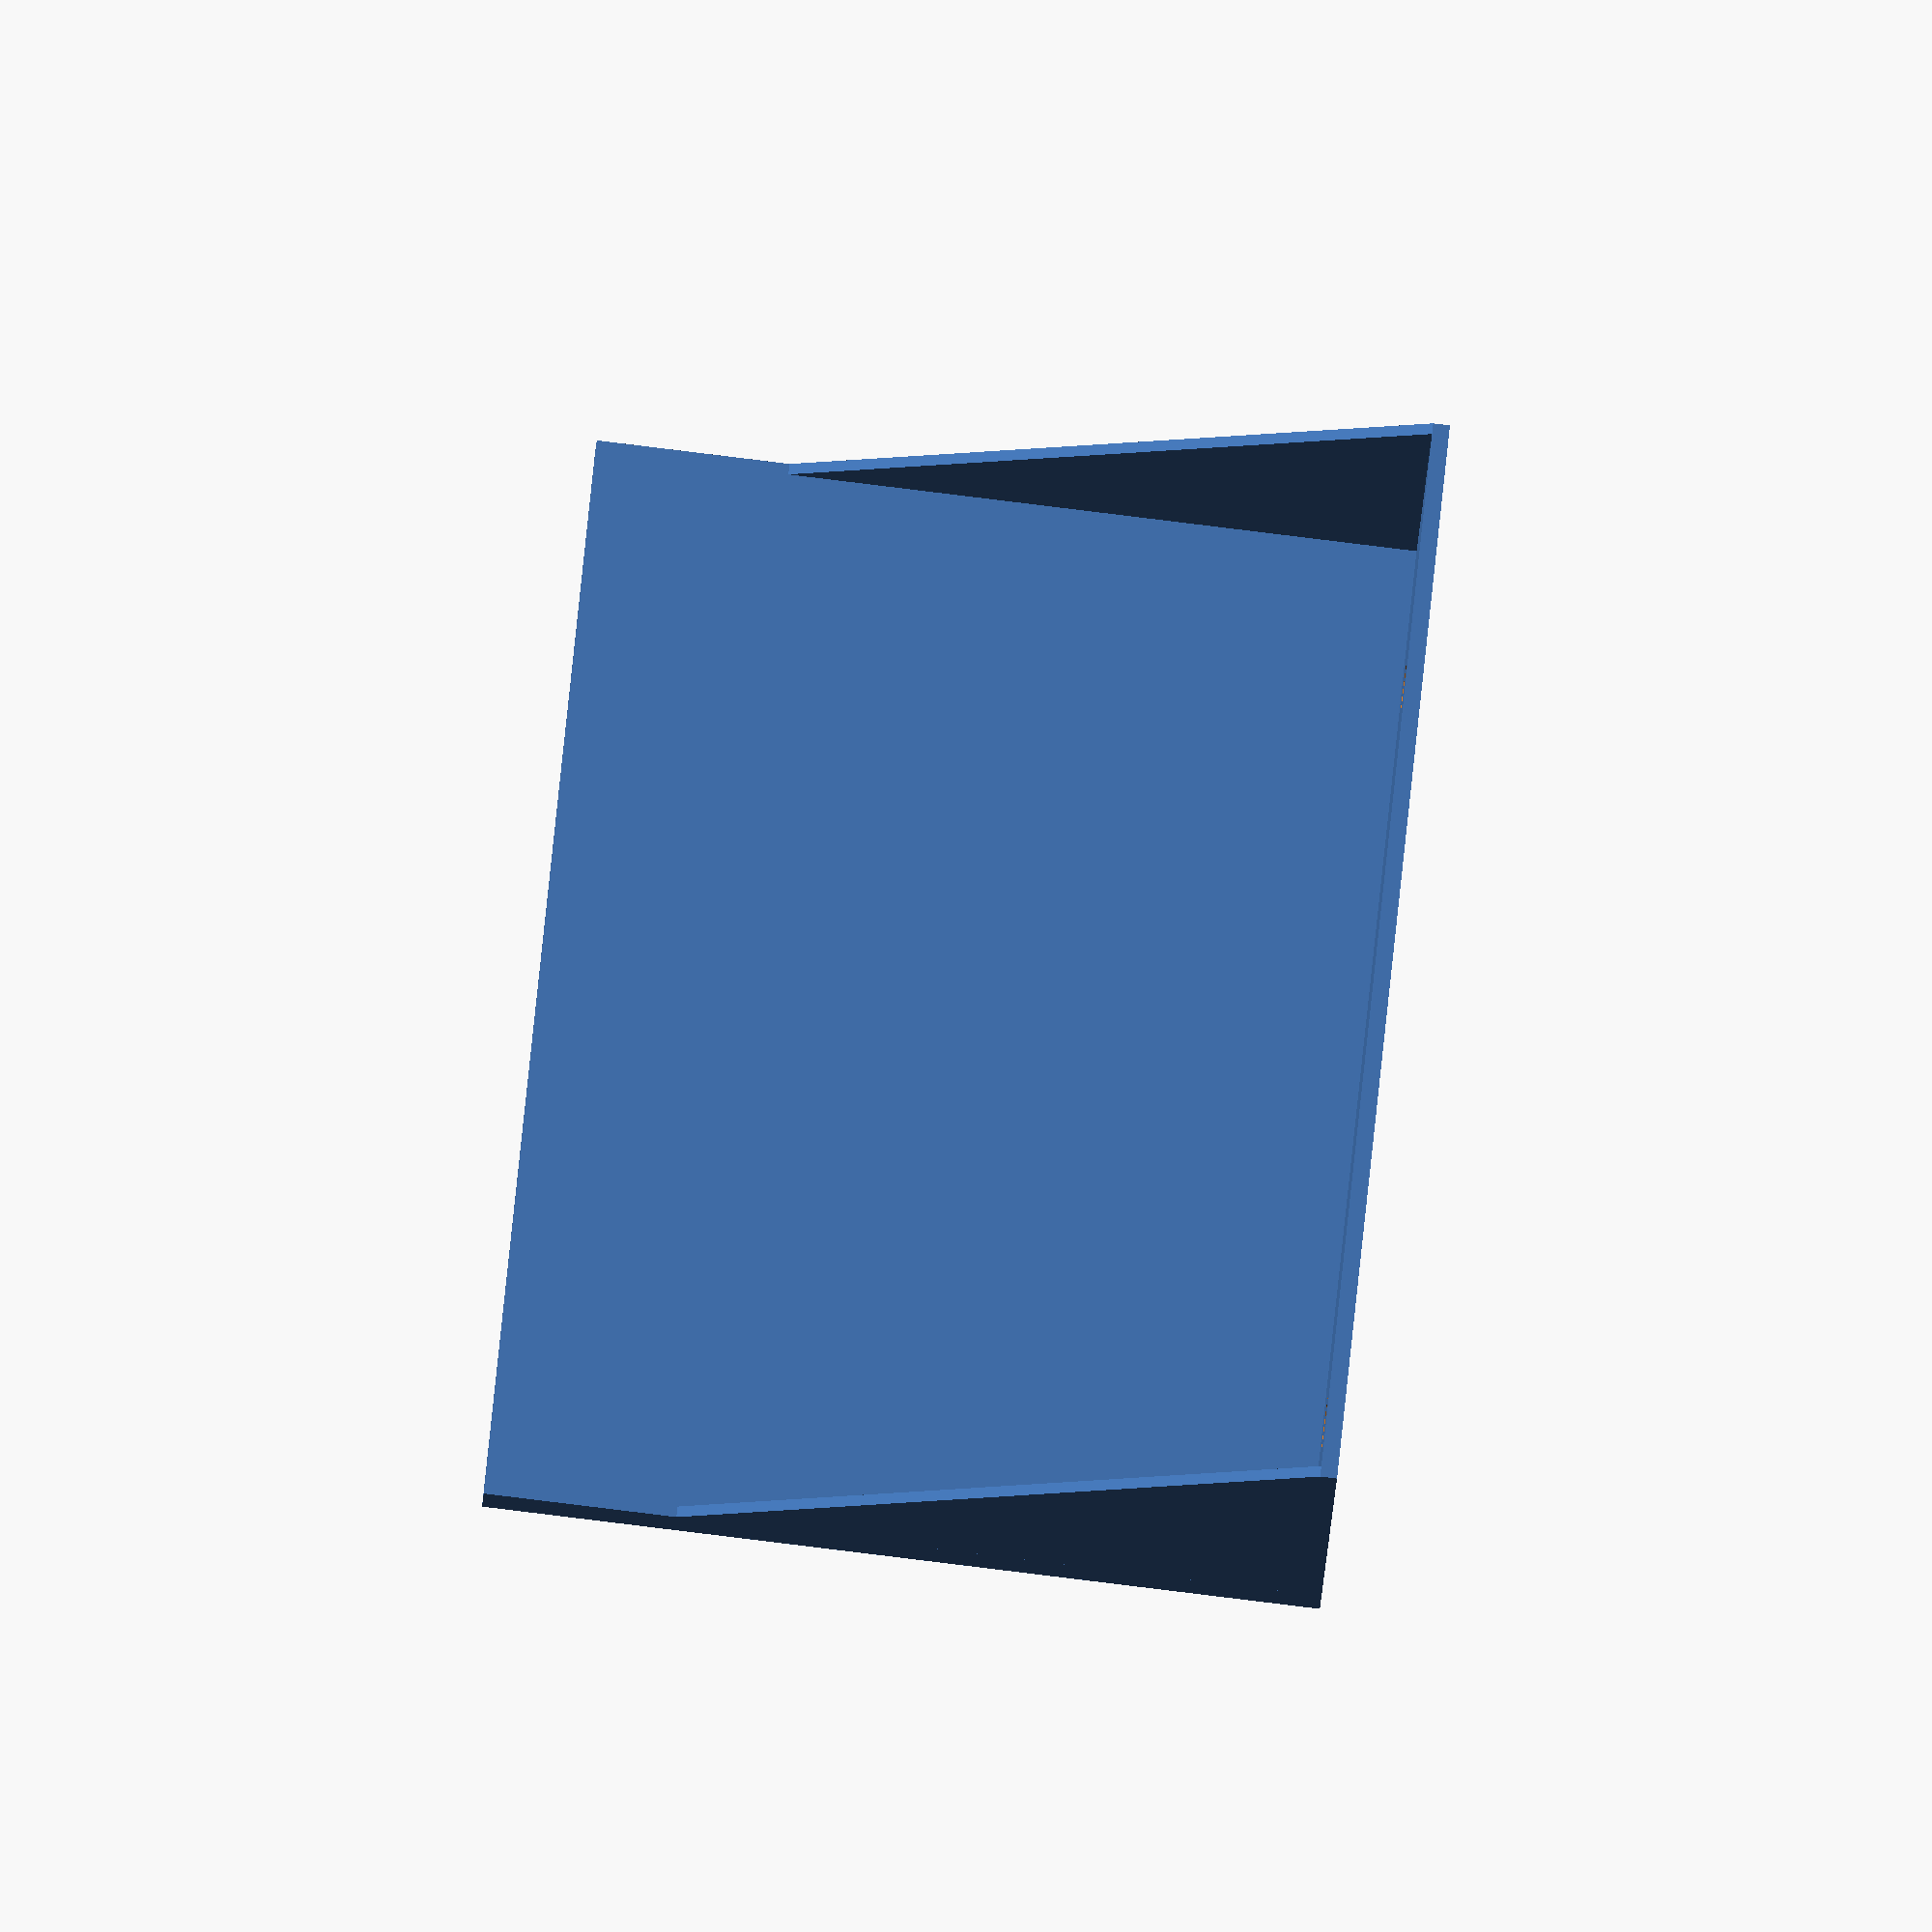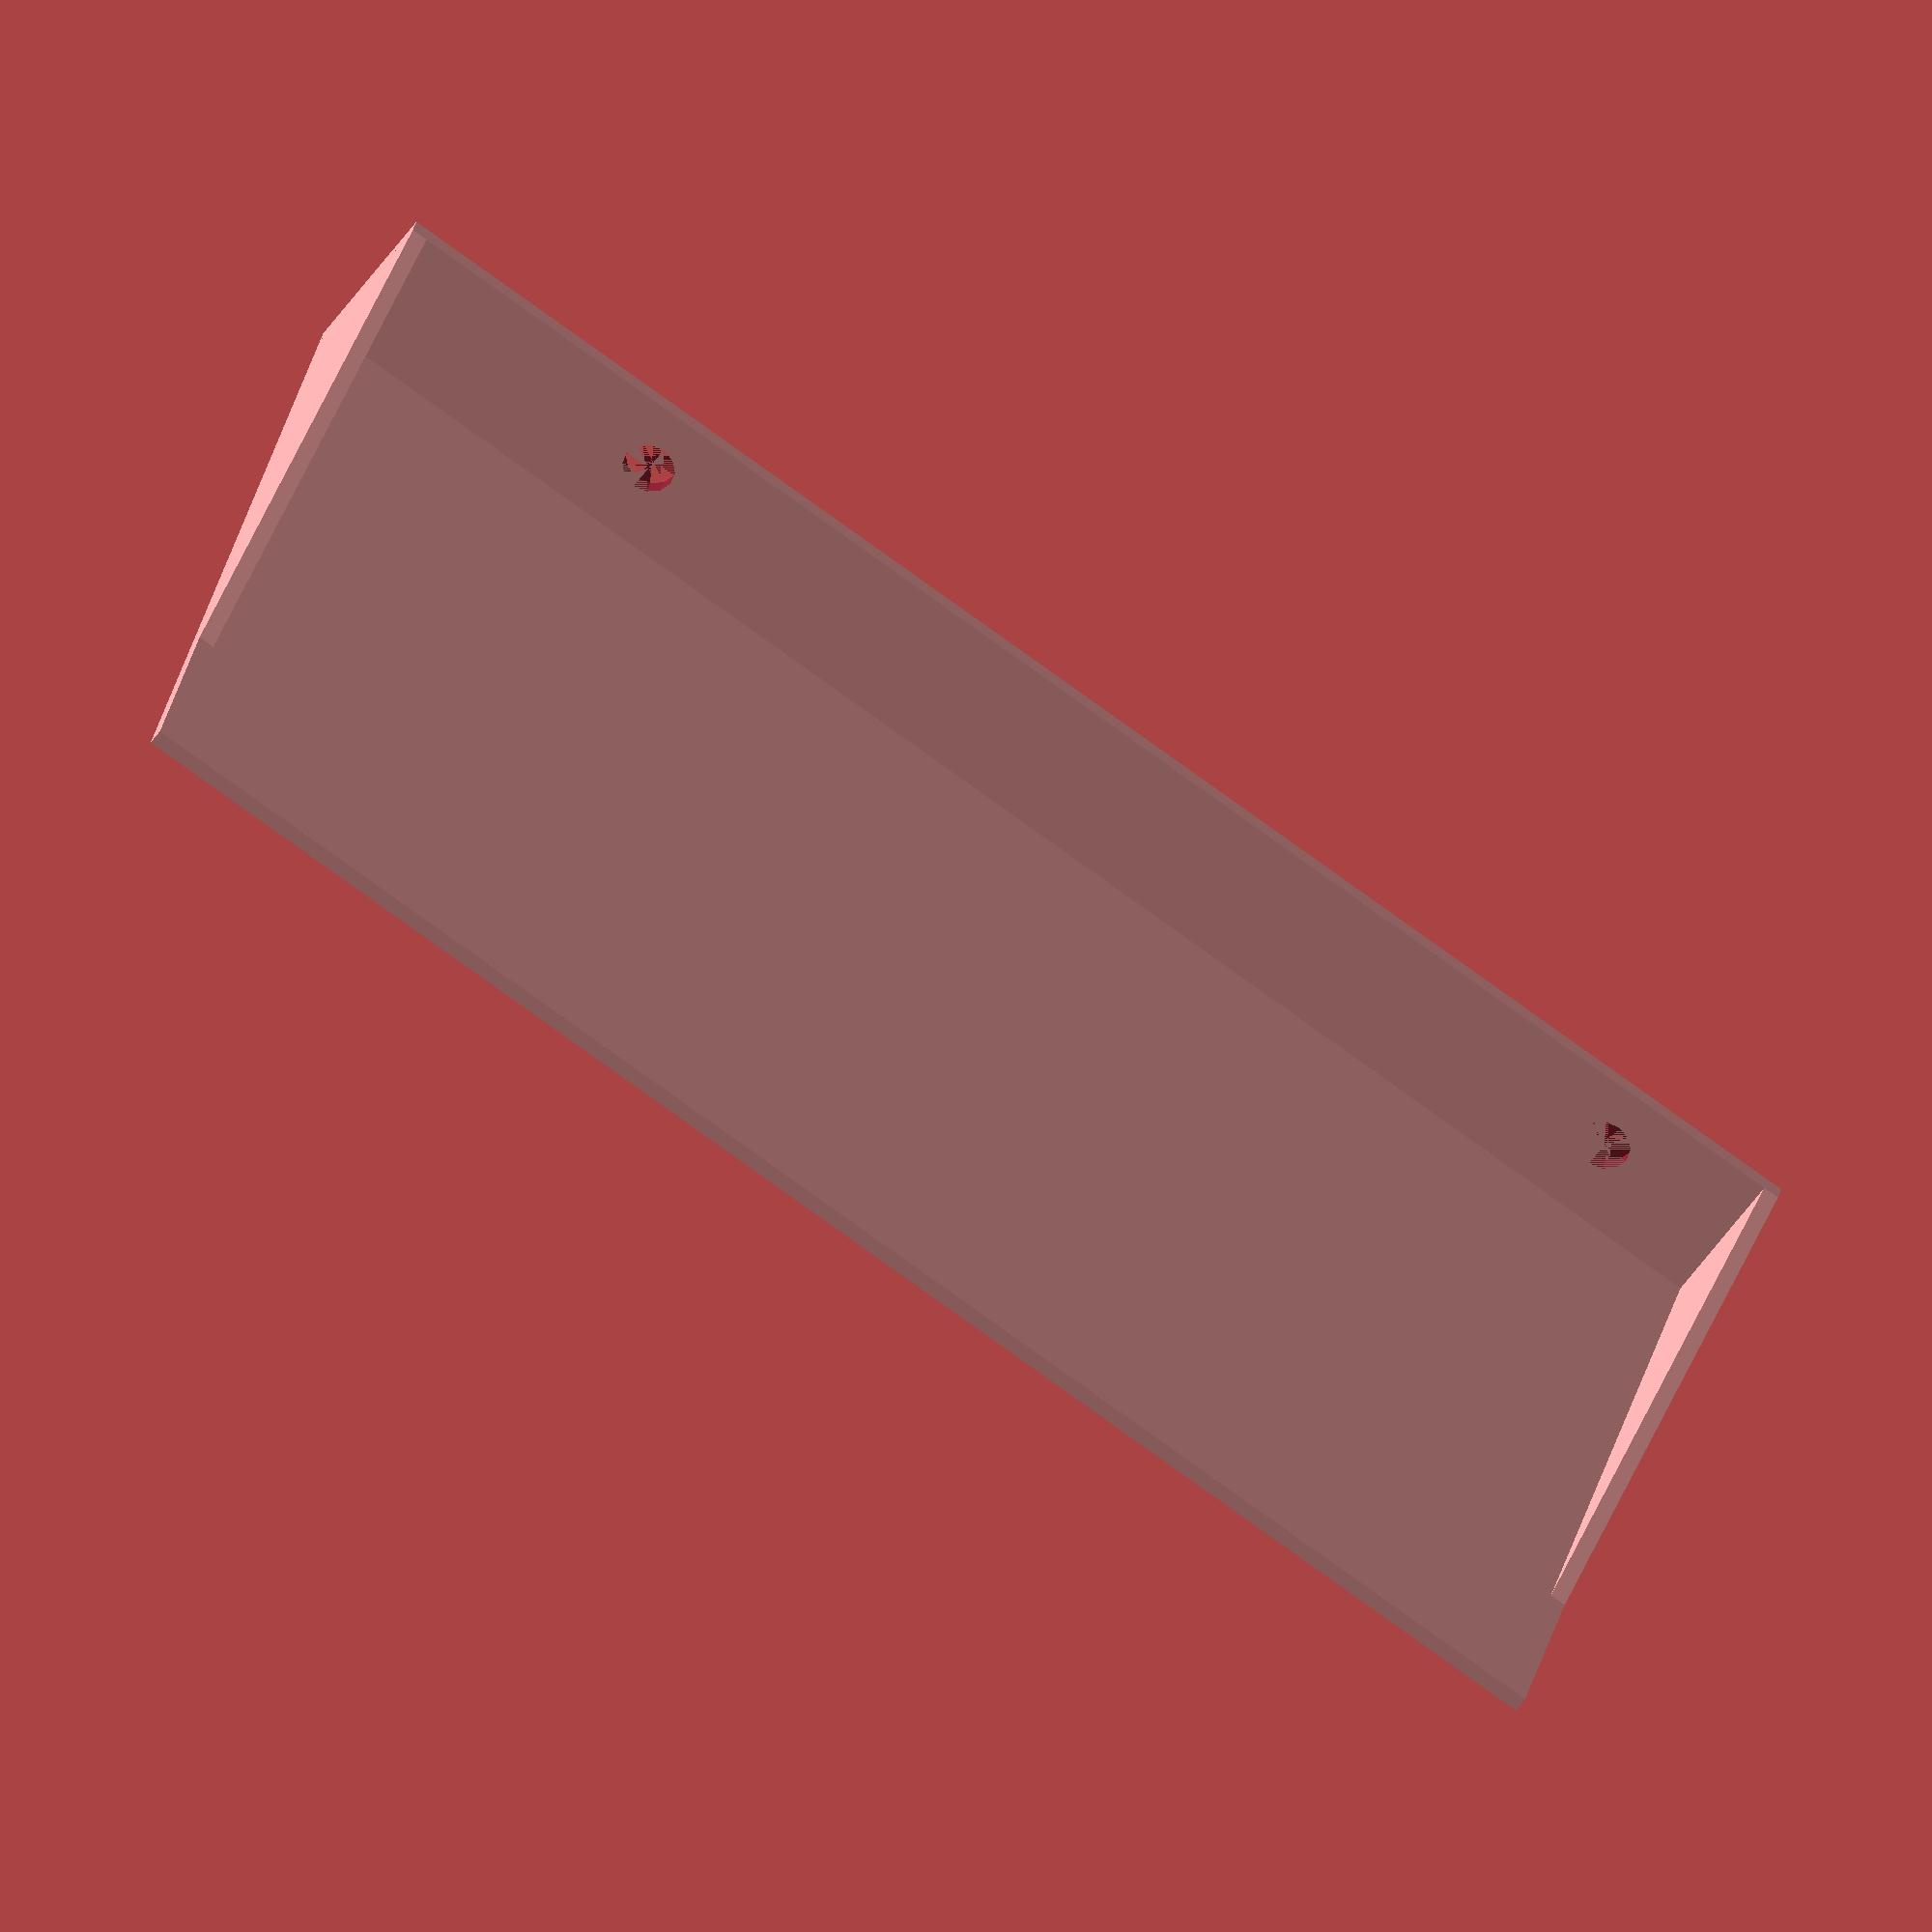
<openscad>
/****************************************************************************************************************************
*
* Description.
* ============
* A Generic and parametered 'Mounting Bracket with Supports' object
* to be used either separately or as part of a greater model.
*
* How to better describe the object provided by this module?
* The best I can come up with is this:
*
* Open the module in an empty OpenSCAD session.
* It will make a demo object with some decent default values.
* Turn it around and study it.
* Decide if it's of any use in your project(s).
*
*
* How to use it.
* ==============
* If you <include> this module into your OpenSCAD file, the default demo object will be produced.
* This is probably not what you want long term.
* But it's a good way to visualize what the module can provide.
* If you <use> this module from your OpenSCAD file, then the module will *not* be instantiated,
* but you must instantiate it from your own code.
*
* That's when you'll have to start studying the parameters and their influence on the Mounting Bracket object.
* Tip: Take advantage of named parameters. It'll make your own calling code easier to read.
*
*
* XYZ-orientation.
* ================
* The object will allways be placed in the first quadrant, with what could be called
* "the lower left corner" on the origin at Z=0 and stretching "to the right" into X.
*
* The face-plate wall, where we imagine to attach 'things' to the bracket, will be turned 'forward'
* in a default camera position.
*
*
* Parameters.
* ===========
* l => Length. That's a lower case 'L'. Size from origin along the X axis.
*      Must be greater than zero.
*      Must be at least 2 times the wall_thickness (see below).
*
* w => Width. Size from the origin along the Y axis, as measured on Z=0.
*      Must be greater than zero.
*
* h => Height. Size above Z=0.
*      Must be a positive number.
*      If 'h' is exactly zero, then a gentle reminder warning is issued and no bracket is created.
*      See that as a possibility to temporary suppress the creation of the Bracket object.
*
* wall_thickness => The thickness of the face-plate and the two triangular supports.
*                   Must be greater than zero.
*
* footer_thickness => The thickness of the footer. If zero, then no footer is produced.
*                     Must be a positive value.
*                     A footer makes sense it the Mounting Bracket is going to be for instance 3D-printed as a separate
*                     part and then bolted together with some 'main object'.
*                     If the Mounting Bracket will be 3D-printed together with some 'main object', in one combined
*                     print, then the footer could be omitted by setting its thickness to zero.
*
* footer_holes_xyd_matrix => Matrix, a vector of vectors.
*                            For each mounting hole to punch through the footer, a vector of 3 elements [x,y,d].
*                            'x' position, 'y' position, hole diameter.
*                            Three holes for M3 screws at given positions could be provided as:
*                            footer_holes_xyd_matrix=[ [20,6,3.2],[45,6,3.2],[80,6,3.2] ]
*
****************************************************************************************************************************/

/*
 Demo driver, activated by <include>.
 Use <use> to not show the demo.
*/
Mounting_Bracket_With_Supports(l=100,
			       w=10,
			       h=50,
			       wall_thickness=1,
			       footer_thickness=1,
//			       footer_holes_xyd_matrix=[ [20,6,3.2],[80,6,3.2] ],
			       footer_holes_xyd_matrix=[ [20,6,3.2],[90,6,3.2] ],
			       $fn=12);


/*
 The external calling interface. Reasonable default values are set.
 By default, there are no mounting holes in the footer.
 To see footer holes, activate the demo above, using <include>.
*/
module Mounting_Bracket_With_Supports(l=100,
				      w=10,
				      h=50,
				      wall_thickness=1,
				      footer_thickness=1,
				      footer_holes_xyd_matrix=[]) {
     //  Simple verification of some input variables.
     assert(l > 0,"You must provide a positive 'X' length greater than zero!");
     assert(w > 0,"You must provide a positive 'Y' width greater than zero!");
     assert(h >= 0,"Height (h) may not be negative. Set to zero to suppress instantiation of the Mounting Bracket.");
     assert(wall_thickness > 0,"Wall Thickness must be > 0.");
     assert(footer_thickness >= 0,"Footer Thickness may not be negative. Set to zero to suppress the Footer.");
     assert(h >= footer_thickness,"Footer Thickness may not be > total height (h).");
     assert(l >+ (wall_thickness*2),"The length (l) must be at least 2 times the wall thickness.");

     pass_through=0.001; // To avoid having a hole flush with a surface.
     height_ratio=0.75;  // Could become a parameter.
     
     // Private module, 'protected' by scope.
     module Support_Wall_Triangle(h=30,w=10,t=wall_thickness) {
	  linear_extrude(height=t)
	       polygon(points=[ [0,0], [w,0], [0,h]]);
     }

     if((h-footer_thickness) <= 0) {
	  echo(str("WARNING: Mounting Bracket has no height over its footer. No Mounting Bracket will be produced."));
     }
     else {
	  // Union between the footer and the face-plate (with supports).
	  union() {
	       // The footer.
	       if (footer_thickness > 0) {
		    // If footer is requested, i.e. thicker than 0.
		    difference() {
			 // Create the footer itself.
			 cube([l,w,footer_thickness]);
			 // If screwholes are requested for the footer, punch the holes.
			 for(hole=footer_holes_xyd_matrix) {
			      // Verify that no footer hole becomes 'invisible' by being put beyond the footer area.
			      assert(hole[0] >= 0,
				     str("Footer hole 'x' (",
					 hole[0],
					 ") may not be negative."));
			      assert(hole[0] < l,
				     str("Footer hole 'x' (",
					 hole[0],
					 ") may not be set beyond bracket length 'l' (",
					 l,")."));
			      echo(str("Footer hole vector: [",hole[0],",",hole[1],",",hole[2],"]."));
			      translate([hole[0],hole[1],-pass_through])
				   cylinder(h=footer_thickness+(2*pass_through),
					    d=hole[2],
					    center=false);
			 }
		    }
	       }
	       // The face-plate.
	       translate([0,0,footer_thickness])
		    // Lift the wall and the supports to give place to the footer.
		    // If footer_thickness == 0, then the lift becomes null.
		    union() {
		    // The main 'standing' wall, i.e. the face-plate.
		    cube([l,
			  wall_thickness,
			  h-footer_thickness]); // If there was a footer, we'll have to reduce the face-plate height accordingly.
		    // Left triangular support.
		    translate([0,wall_thickness,0]) // So the support doesn't 'enter', becomes part of,  the main wall.
			 rotate([0,0,90]) // Twist around Z.
			 rotate([90,0,0]) // Stand up.
			 Support_Wall_Triangle(h=h*height_ratio,w=w-wall_thickness);
		    // Right triangular support.
		    translate([l-wall_thickness,  // Off to the right.
			       wall_thickness,  // So it doesn't 'enter' the main wall.
			       0])
			 rotate([0,0,90]) // Twist around Z.
			 rotate([90,0,0]) // Stand up.
			 Support_Wall_Triangle(h=h*height_ratio,w=w-wall_thickness);
	       }
	  }
     }
}

// EOF.

</openscad>
<views>
elev=84.4 azim=123.3 roll=83.0 proj=o view=wireframe
elev=150.3 azim=214.3 roll=168.2 proj=o view=wireframe
</views>
